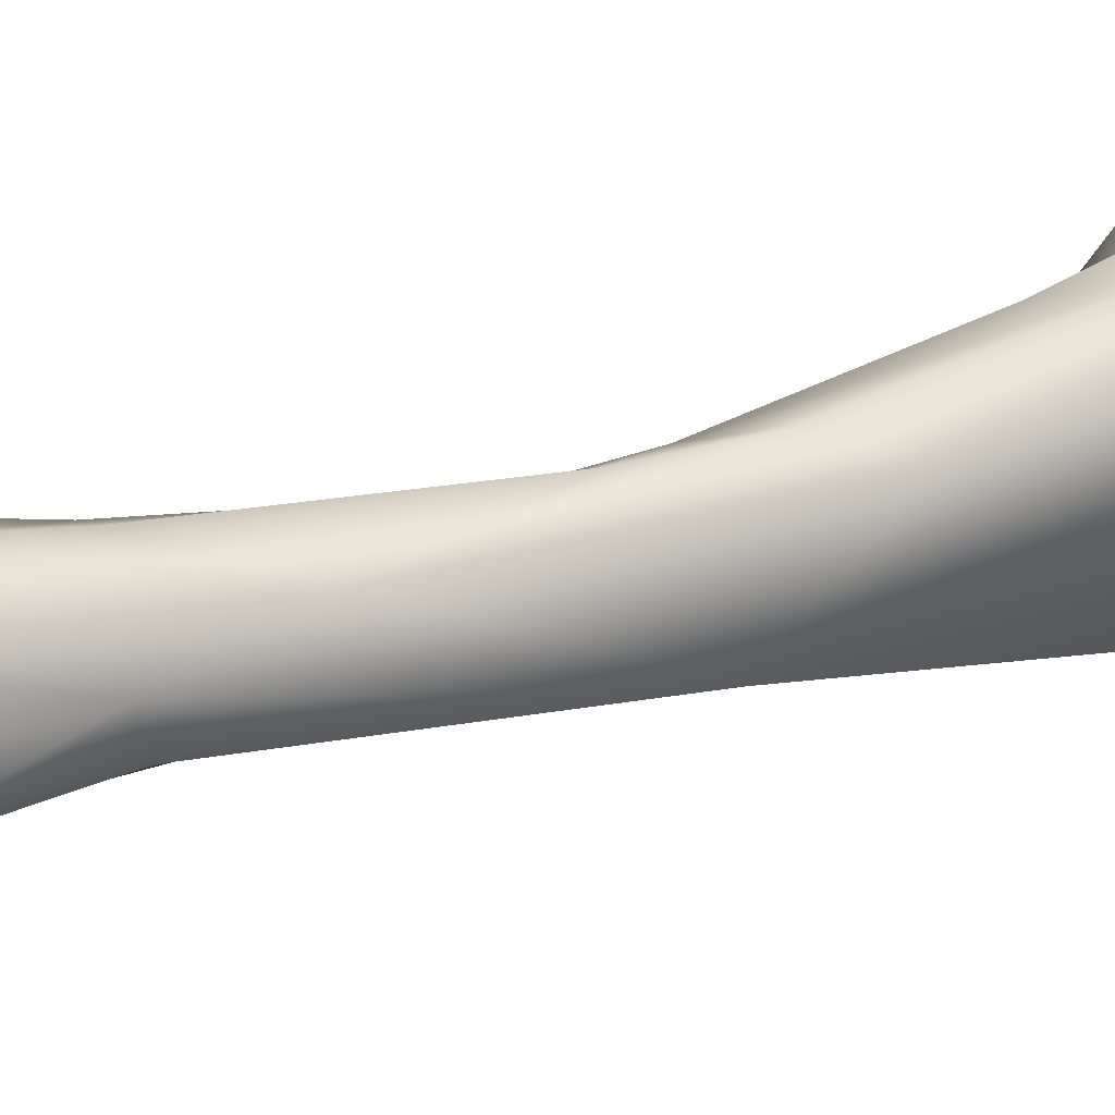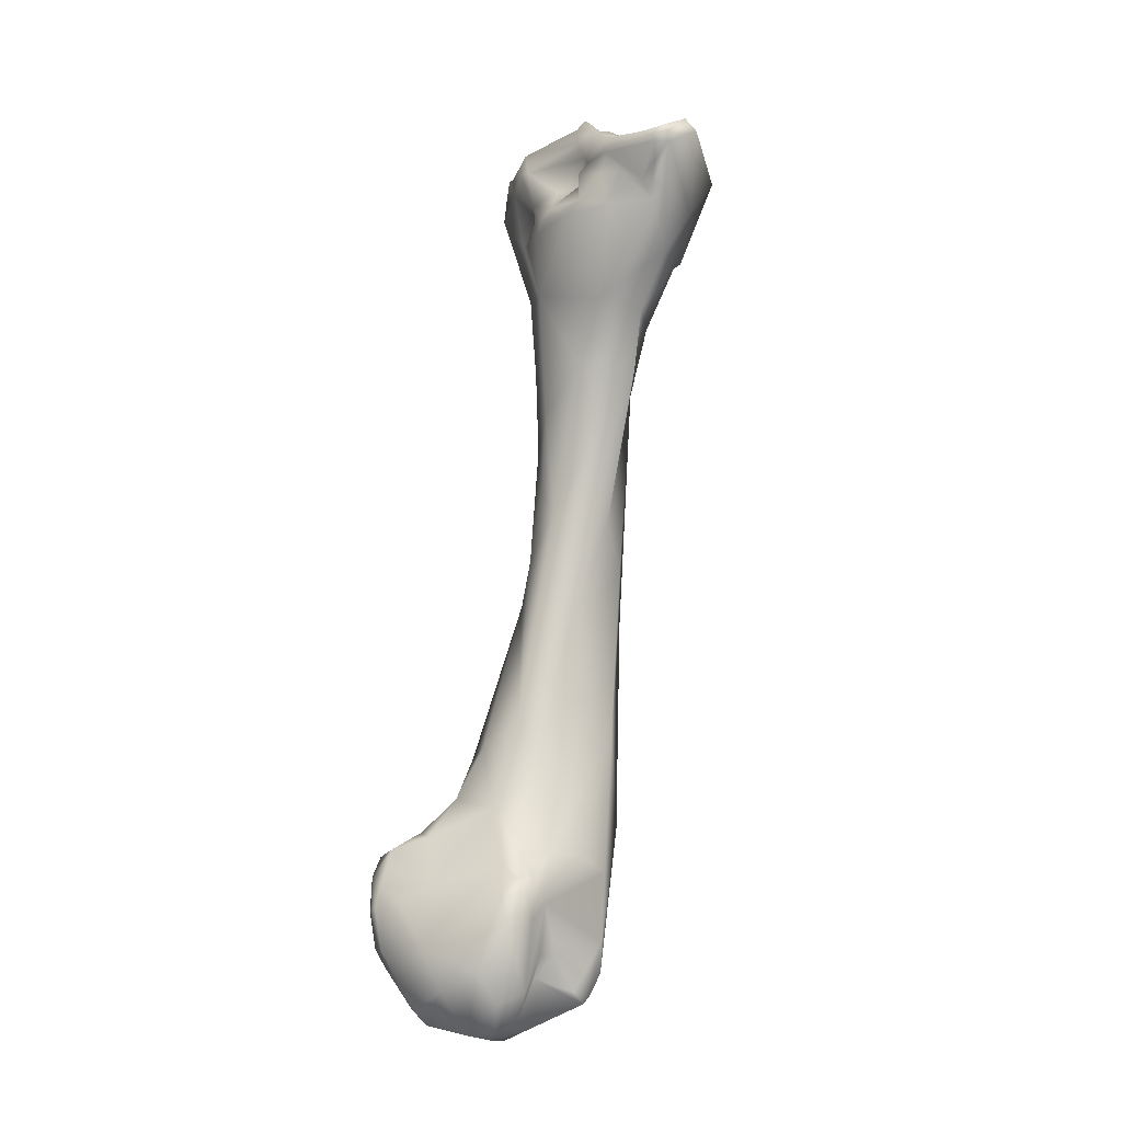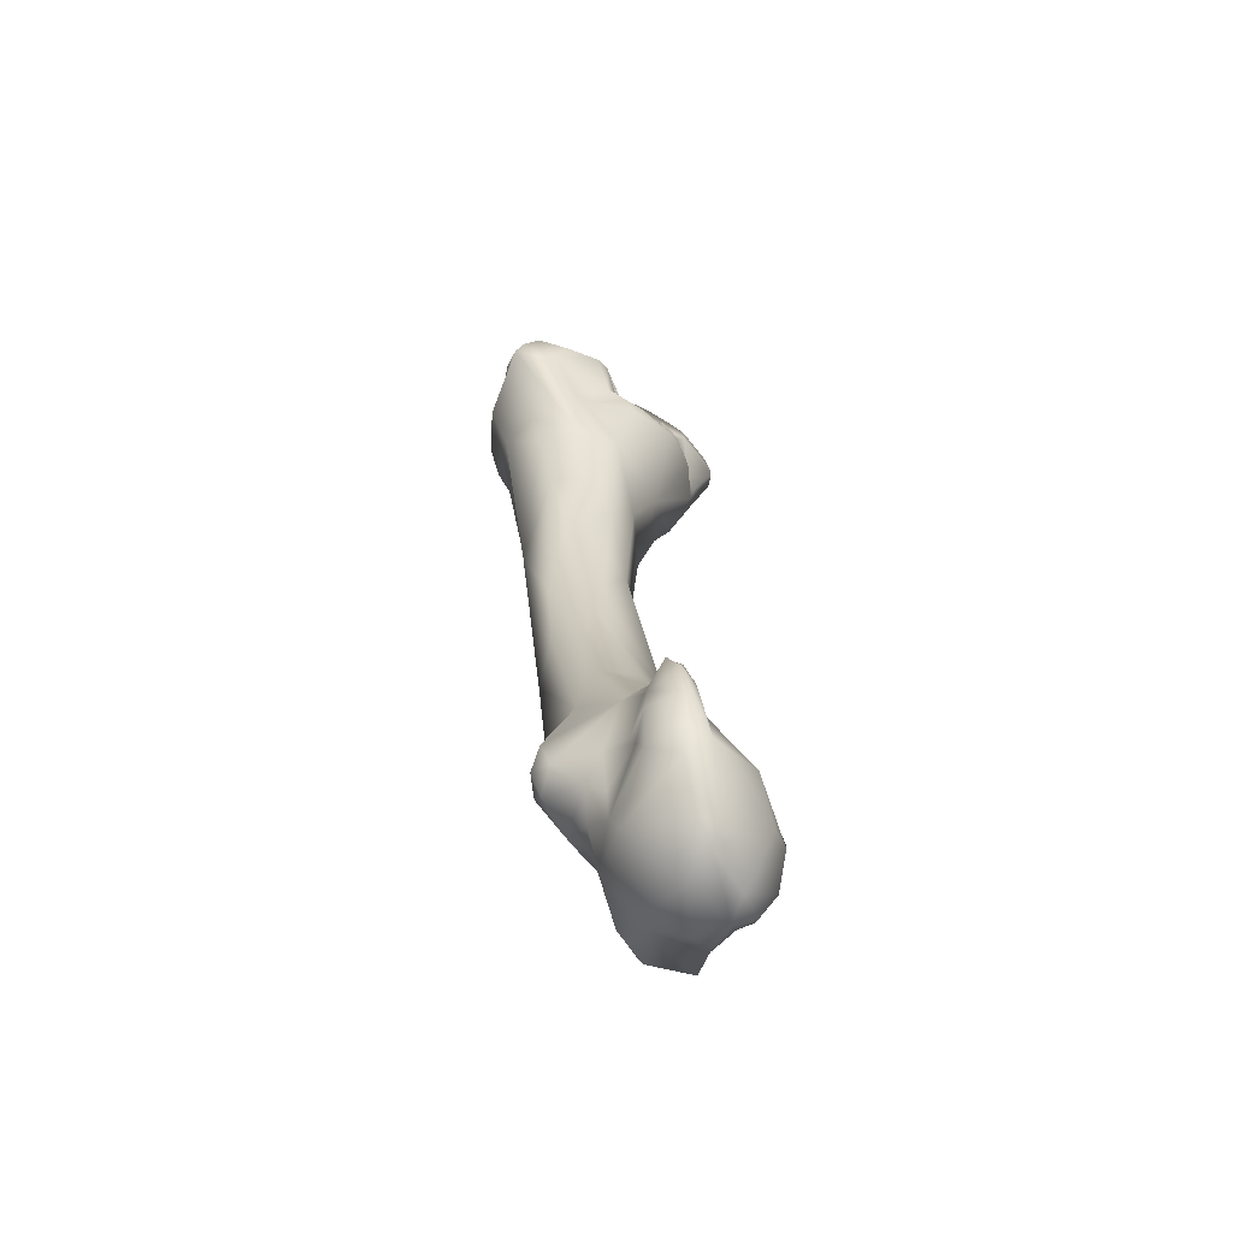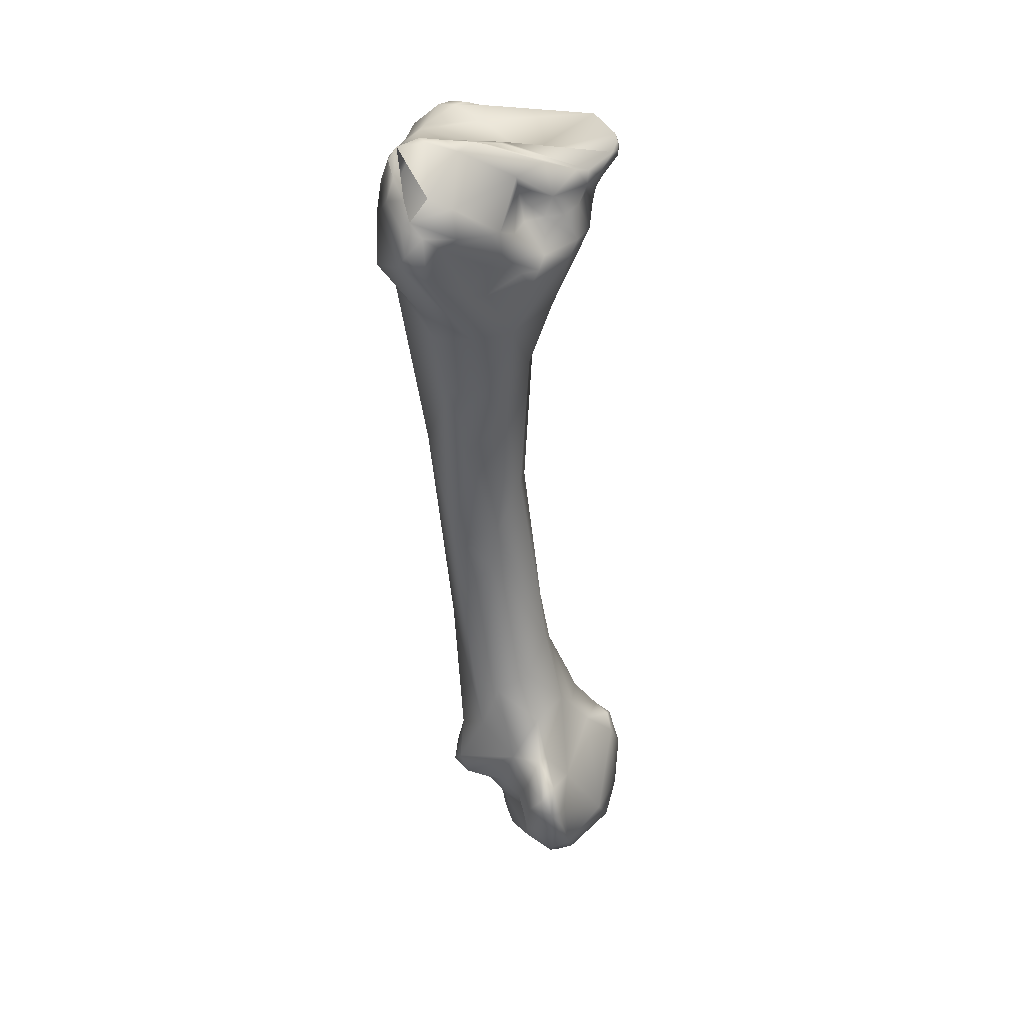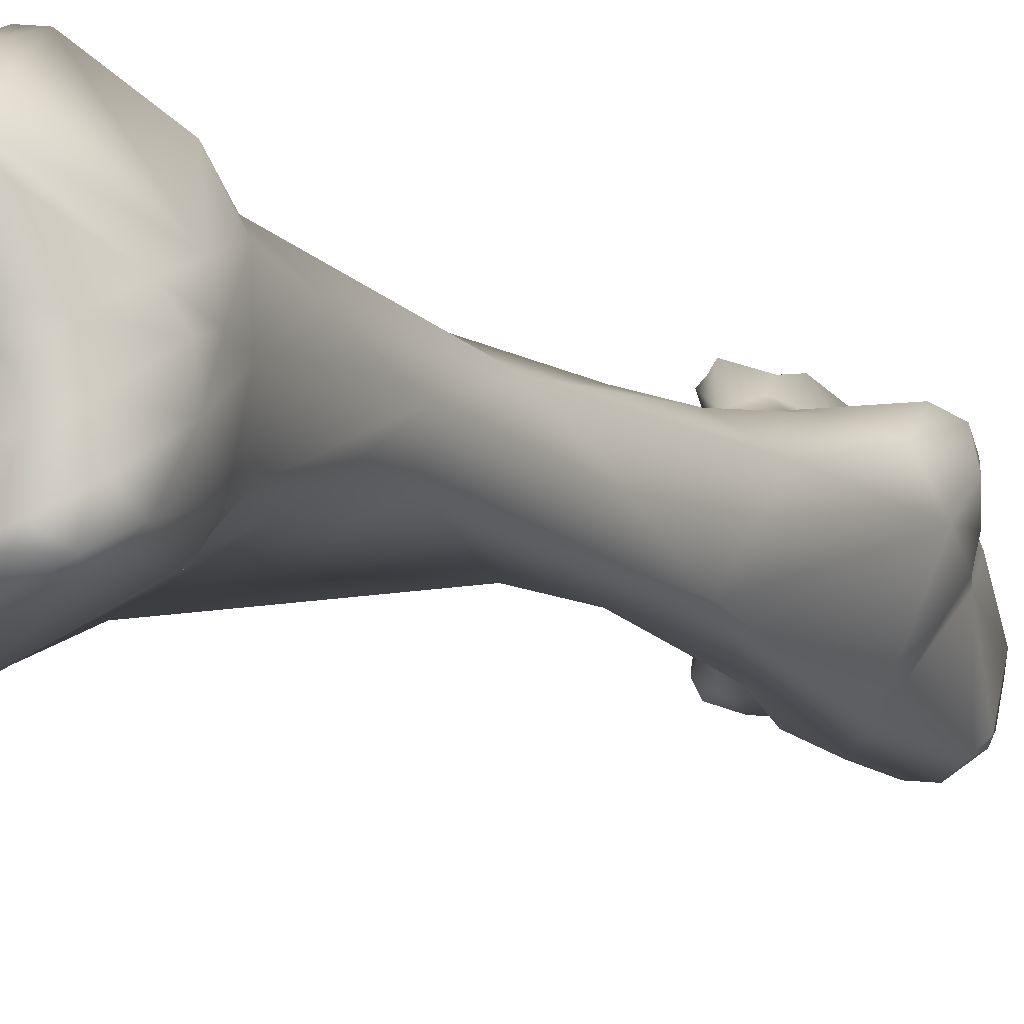
<metadata>
{"format":"obj","ext":"obj","renderer":"f3d","projection":"perspective","resolution":1024,"background":"white","views":[{"elev":18.1,"azim":-103.5,"up":"+Z"},{"elev":-4.5,"azim":113.6,"up":"+Y"},{"elev":-54.1,"azim":19.2,"up":"+Y"},{"elev":44.7,"azim":20.1,"up":"+Y"},{"elev":-14.0,"azim":-142.8,"up":"+Z"}]}
</metadata>
<code>
o metacarpal2_rvs
v 0.006418 -0.0915 0.01409
v 0.005763 -0.08784 0.01401
v 0.008875 -0.09249 0.01403
v 0.008727 -0.0978 0.01468
v 0.006357 -0.09525 0.01454
v 0.005324 -0.09544 0.01373
v 0.004292 -0.08803 0.0122
v 0.00291 -0.09452 0.01102
v 0.002249 -0.0894 0.01099
v 0.008047 -0.08944 0.01431
v -0.000622 -0.07894 0.01161
v 0.003696 -0.08067 0.01561
v 0.006507 -0.08632 0.01707
v 0.009354 -0.09017 0.01427
v 0.01066 -0.09311 0.01505
v 0.008426 -0.09904 0.01506
v 0.01023 -0.09854 0.01627
v 0.005573 -0.09718 0.01538
v 0.004416 -0.0982 0.01262
v -0.001093 -0.08625 0.01141
v 0.002616 -0.09693 0.01124
v 0.003303 -0.09853 0.01183
v 0.009401 -0.08942 0.0151
v 0.007991 -0.08866 0.01694
v 0.001591 -0.07186 0.0145
v -0.003313 -0.06615 0.01196
v -0.005083 -0.07022 0.01271
v 0.005936 -0.08457 0.01862
v 0.003924 -0.07793 0.01749
v 0.01014 -0.09057 0.01604
v 0.01121 -0.09621 0.01751
v 0.00905 -0.1007 0.01695
v 0.007468 -0.1002 0.01595
v 0.008953 -0.1011 0.01933
v 0.003883 -0.0991 0.01209
v 0.005595 -0.1006 0.01515
v -0.002705 -0.08947 0.01947
v 0.000435 -0.09584 0.01201
v -0.000291 -0.09484 0.01827
v -0.001222 -0.0933 0.01845
v 0.000727 -0.09744 0.01249
v 0.000972 -0.09845 0.0134
v 0.008017 -0.09023 0.02264
v 0.01109 -0.09438 0.02219
v 0.000389 -0.06239 0.01363
v -0.001656 -0.06252 0.01237
v -0.007048 -0.05141 0.01248
v -0.00432 -0.07625 0.01902
v -0.008201 -0.0507 0.01492
v -0.006767 -0.05727 0.01744
v 0.006338 -0.08685 0.02394
v 0.003377 -0.08008 0.02075
v 0.004908 -0.084 0.02231
v -0.000627 -0.06889 0.01929
v 0.000851 -0.06156 0.0159
v -0.000355 -0.06535 0.01844
v 0.01132 -0.09769 0.02034
v 0.007736 -0.1016 0.01788
v 0.008192 -0.1008 0.02307
v 0.002066 -0.09966 0.0174
v 0.005339 -0.102 0.01794
v -0.00233 -0.08717 0.02231
v -0.001568 -0.09353 0.02026
v -0.003191 -0.09093 0.02169
v 0.000378 -0.09725 0.01299
v -0.000158 -0.09489 0.02022
v 0.000559 -0.0972 0.02044
v 0.000334 -0.0985 0.01669
v 0.000794 -0.09891 0.01557
v 0.008799 -0.09061 0.02675
v 0.007918 -0.08781 0.0263
v 0.008637 -0.09145 0.02527
v 0.009514 -0.09532 0.02621
v -0.000353 -0.05034 0.009466
v 0.00076 -0.04602 0.008479
v -0.007478 -0.04599 0.01123
v 3.2e-05 -0.08524 0.02342
v -0.003067 -0.07244 0.02034
v -0.008508 -0.0411 0.01843
v -0.009346 -0.04068 0.01733
v -0.009862 -0.04025 0.01349
v -0.008387 -0.04221 0.01066
v -0.003685 -0.06597 0.01964
v -0.004105 -0.05013 0.01906
v -0.005016 -0.04463 0.01944
v 0.005944 -0.08657 0.02481
v 0.00686 -0.08709 0.02549
v 0.001289 -0.08102 0.02266
v 0.003356 -0.08737 0.02455
v 0.000796 -0.04984 0.0138
v -5e-06 -0.05365 0.01692
v -6.2e-05 -0.05969 0.01732
v -0.002664 -0.05629 0.01877
v 0.009006 -0.09958 0.02372
v 0.006157 -0.1015 0.02147
v 0.007872 -0.09964 0.02452
v 0.003302 -0.1008 0.01941
v 0.001803 -0.09829 0.02225
v -0.002643 -0.09102 0.02387
v -0.001809 -0.08944 0.02451
v 0.000346 -0.09489 0.02192
v 0.000738 -0.09289 0.02349
v -0.002303 -0.09231 0.02282
v 0.001988 -0.09577 0.02276
v 0.00907 -0.09201 0.02706
v 0.008202 -0.08983 0.02778
v 0.007426 -0.08796 0.02682
v 0.008276 -0.09528 0.02744
v 0.007881 -0.09671 0.02676
v 0.008829 -0.09233 0.02752
v 0.001951 -0.04513 0.01148
v -0.006074 -0.04144 0.008315
v 0.001332 -0.04178 0.006232
v -0.009284 -0.0384 0.01984
v -0.0056 -0.04202 0.02015
v -0.01104 -0.03693 0.01566
v -0.01113 -0.03754 0.01363
v -0.01107 -0.03662 0.01091
v -0.009251 -0.03989 0.00955
v -0.00787 -0.04086 0.008971
v -0.001333 -0.05011 0.01841
v -0.002003 -0.04409 0.01918
v 0.005293 -0.08902 0.02586
v 0.007251 -0.08838 0.02757
v -0.001119 -0.09151 0.02448
v 0.004163 -0.0919 0.02518
v 0.002132 -0.09143 0.02436
v 0.000606 -0.04428 0.01724
v 0.003137 -0.09823 0.02398
v 0.002099 -0.09412 0.02346
v 0.004612 -0.09285 0.0254
v 0.005576 -0.09524 0.02682
v 0.00598 -0.09068 0.02717
v 0.008333 -0.09251 0.02789
v 0.005893 -0.09272 0.02768
v 0.003899 -0.03874 0.01347
v 0.003439 -0.03822 0.006564
v 0.004271 -0.03842 0.009883
v -0.000605 -0.03855 0.004913
v -0.007078 -0.04089 0.008119
v 0.003318 -0.0374 0.005496
v -0.006147 -0.03556 0.0231
v -0.008005 -0.03201 0.02033
v -0.008762 -0.03002 0.01801
v -0.01108 -0.03464 0.01446
v -0.01133 -0.03601 0.01304
v -0.0108 -0.03495 0.007702
v -0.01073 -0.03314 0.008493
v -0.01047 -0.03304 0.01082
v -0.004098 -0.03666 0.02256
v -0.001985 -0.03954 0.01979
v 0.001968 -0.03958 0.01685
v -0.000806 -0.03976 0.01885
v 0.00237 -0.03849 0.01621
v 0.002493 -0.03766 0.0153
v 0.004124 -0.03784 0.01232
v 0.003615 -0.03701 0.006419
v 0.003641 -0.03655 0.007294
v 0.003629 -0.03573 0.009015
v 0.00361 -0.03578 0.01073
v 0.002133 -0.03293 0.003359
v 0.004535 -0.03413 0.004675
v -0.009292 -0.03394 0.006087
v -0.006292 -0.03287 0.0219
v -0.005515 -0.03452 0.02301
v -0.007752 -0.03053 0.01946
v -0.006417 -0.03129 0.02077
v -0.008525 -0.0297 0.01853
v -0.009242 -0.03066 0.01662
v -0.008335 -0.0293 0.01731
v -0.01009 -0.03229 0.01288
v -0.009899 -0.03316 0.006565
v -0.009117 -0.03178 0.007341
v -0.008838 -0.0313 0.01176
v -0.009124 -0.03187 0.01022
v -0.00443 -0.03318 0.02224
v -0.003336 -0.03461 0.02128
v -0.001106 -0.03745 0.01827
v 0.001329 -0.03832 0.01727
v 9.4e-05 -0.03683 0.01801
v 0.001714 -0.03586 0.01305
v 0.000371 -0.03601 0.01394
v 0.000272 -0.03588 0.01586
v 0.003122 -0.03552 0.01278
v 0.00422 -0.03545 0.005969
v 0.004029 -0.03429 0.0101
v 0.005067 -0.03418 0.005696
v 0.004458 -0.03427 0.008728
v 0.0021 -0.03433 0.01241
v 0.002538 -0.03195 0.004127
v -0.006861 -0.03315 0.005688
v -0.003959 -0.03243 0.005389
v 0.004693 -0.03337 0.004765
v -0.005561 -0.0323 0.02184
v -0.0077 -0.03033 0.01432
v -0.006899 -0.02884 0.01632
v -0.006199 -0.02887 0.01667
v -0.004681 -0.0309 0.02046
v -0.008541 -0.03181 0.006558
v -0.007844 -0.03164 0.00715
v -0.005268 -0.03151 0.01256
v -0.000874 -0.03275 0.01017
v -0.005075 -0.03177 0.008217
v -0.002312 -0.03361 0.0209
v -0.000341 -0.03388 0.0193
v 0.000126 -0.03401 0.01848
v 0.000238 -0.0347 0.01332
v -0.000241 -0.03326 0.01368
v 0.004038 -0.03317 0.009812
v 0.003334 -0.03277 0.01064
v 0.004984 -0.03355 0.00526
v 0.005071 -0.03366 0.005802
v 0.004941 -0.03328 0.006757
v -0.000169 -0.03199 0.01422
v 0.001331 -0.03151 0.01232
v -0.005299 -0.03137 0.006769
v 0.00455 -0.03281 0.004928
v -0.007177 -0.0316 0.006491
v -0.002939 -0.03165 0.02009
v -0.002241 -0.03052 0.01321
v -0.00207 -0.03072 0.01224
v -0.002259 -0.03112 0.01141
v -0.00524 -0.02908 0.0156
v -0.004058 -0.02958 0.01596
v 0.004887 -0.03304 0.00542
v -0.002056 -0.02986 0.01395
v -0.003241 -0.0292 0.01494
f 1 2 3
f 3 4 1
f 1 4 5
f 1 5 6
f 2 1 7
f 8 1 6
f 9 1 8
f 7 1 9
f 10 3 2
f 7 11 2
f 11 12 2
f 13 10 2
f 12 13 2
f 10 14 3
f 14 15 3
f 4 3 15
f 4 16 5
f 16 4 17
f 4 15 17
f 5 16 18
f 5 18 6
f 6 19 8
f 18 19 6
f 7 9 11
f 9 8 20
f 21 20 8
f 8 19 22
f 8 22 21
f 9 20 11
f 23 10 24
f 23 14 10
f 13 24 10
f 11 25 12
f 11 26 25
f 26 11 27
f 20 27 11
f 13 12 28
f 25 29 12
f 28 12 29
f 13 28 24
f 30 14 23
f 14 30 15
f 31 17 15
f 15 30 31
f 32 16 17
f 32 33 16
f 16 33 18
f 17 31 34
f 32 17 34
f 18 35 19
f 36 35 18
f 18 33 36
f 19 35 22
f 27 20 37
f 21 38 20
f 39 20 38
f 40 20 39
f 20 40 37
f 38 21 41
f 22 41 21
f 42 41 22
f 35 42 22
f 30 23 24
f 43 44 24
f 44 30 24
f 43 24 28
f 45 25 46
f 46 25 26
f 25 45 29
f 26 47 46
f 27 47 26
f 27 37 48
f 49 27 50
f 27 48 50
f 27 49 47
f 28 51 43
f 29 52 28
f 53 28 52
f 53 51 28
f 52 29 54
f 55 29 45
f 29 55 56
f 29 56 54
f 44 31 30
f 57 34 31
f 31 44 57
f 32 34 58
f 58 33 32
f 33 58 36
f 59 34 57
f 34 59 58
f 35 60 42
f 35 36 60
f 36 61 60
f 58 61 36
f 48 37 62
f 63 64 37
f 63 37 40
f 37 64 62
f 38 65 39
f 38 41 65
f 66 39 67
f 39 68 67
f 68 39 65
f 40 39 66
f 63 40 66
f 41 42 65
f 65 42 69
f 60 69 42
f 70 43 71
f 72 44 43
f 72 43 70
f 71 43 51
f 57 44 73
f 44 72 73
f 74 55 45
f 46 74 45
f 47 74 46
f 75 47 76
f 75 74 47
f 76 47 49
f 77 78 48
f 78 50 48
f 62 77 48
f 50 79 49
f 79 80 49
f 81 49 80
f 49 81 82
f 76 49 82
f 83 84 50
f 78 83 50
f 84 85 50
f 85 79 50
f 53 86 51
f 87 71 51
f 86 87 51
f 88 53 52
f 54 88 52
f 53 89 86
f 88 89 53
f 88 54 77
f 78 77 54
f 78 54 83
f 54 56 83
f 90 91 55
f 74 90 55
f 56 55 92
f 55 91 92
f 93 83 56
f 93 56 92
f 73 94 57
f 59 57 94
f 59 95 58
f 95 61 58
f 94 96 59
f 95 59 96
f 60 97 98
f 67 68 60
f 67 60 98
f 68 69 60
f 61 97 60
f 95 97 61
f 99 62 64
f 62 99 100
f 62 100 77
f 63 101 102
f 66 101 63
f 63 102 103
f 64 63 103
f 99 64 103
f 65 69 68
f 66 67 101
f 98 104 67
f 104 101 67
f 73 70 105
f 70 106 105
f 72 70 73
f 71 106 70
f 107 106 71
f 71 87 107
f 108 109 73
f 105 110 73
f 108 73 110
f 94 73 109
f 111 90 74
f 75 111 74
f 76 112 75
f 113 75 112
f 75 113 111
f 82 112 76
f 89 77 100
f 88 77 89
f 114 80 79
f 79 115 114
f 79 85 115
f 114 116 80
f 117 81 80
f 117 80 116
f 81 118 119
f 82 81 119
f 117 118 81
f 82 120 112
f 119 120 82
f 84 83 93
f 93 121 84
f 85 84 121
f 85 121 122
f 85 122 115
f 123 86 89
f 87 86 124
f 124 86 123
f 87 124 107
f 100 125 89
f 126 123 89
f 126 89 127
f 127 89 125
f 128 90 111
f 91 90 128
f 92 91 93
f 91 128 121
f 121 93 91
f 109 96 94
f 129 97 95
f 96 129 95
f 109 129 96
f 97 129 98
f 98 129 104
f 125 100 99
f 103 125 99
f 102 101 104
f 102 127 125
f 102 104 130
f 102 130 127
f 102 125 103
f 131 130 104
f 129 132 104
f 131 104 132
f 110 105 106
f 133 106 124
f 124 106 107
f 134 110 106
f 134 106 133
f 135 108 134
f 132 108 135
f 108 132 109
f 108 110 134
f 129 109 132
f 111 136 128
f 111 113 137
f 138 111 137
f 136 111 138
f 139 113 112
f 140 112 120
f 139 112 140
f 113 139 141
f 113 141 137
f 114 142 116
f 114 115 142
f 122 142 115
f 116 143 144
f 145 116 144
f 116 142 143
f 116 145 117
f 145 146 117
f 146 118 117
f 147 119 118
f 148 147 118
f 149 148 118
f 149 118 146
f 119 147 140
f 140 120 119
f 121 128 122
f 150 142 122
f 128 151 122
f 150 122 151
f 133 123 126
f 124 123 133
f 126 127 131
f 126 131 135
f 133 126 135
f 131 127 130
f 136 152 128
f 153 128 152
f 128 153 151
f 131 132 135
f 135 134 133
f 154 136 155
f 156 136 138
f 156 155 136
f 152 136 154
f 157 137 141
f 158 137 157
f 158 159 137
f 138 137 159
f 159 160 138
f 156 138 160
f 161 162 139
f 162 141 139
f 163 161 139
f 139 140 163
f 163 140 147
f 141 162 157
f 142 164 143
f 165 164 142
f 150 165 142
f 143 166 144
f 143 164 167
f 167 166 143
f 166 168 144
f 145 144 169
f 144 168 170
f 169 144 170
f 145 169 171
f 171 146 145
f 149 146 171
f 163 147 172
f 148 172 147
f 173 148 149
f 173 172 148
f 149 174 175
f 149 171 174
f 173 149 175
f 150 176 165
f 151 177 150
f 176 150 177
f 153 178 151
f 177 151 178
f 152 154 179
f 179 153 152
f 179 178 153
f 154 155 180
f 154 180 179
f 156 181 155
f 155 181 182
f 182 183 155
f 155 183 180
f 184 156 160
f 184 181 156
f 157 185 158
f 162 185 157
f 158 186 159
f 158 185 187
f 187 188 158
f 188 186 158
f 160 159 186
f 160 189 184
f 186 189 160
f 161 190 162
f 191 192 161
f 192 190 161
f 161 163 191
f 187 185 162
f 193 187 162
f 193 162 190
f 191 163 172
f 164 176 194
f 164 194 167
f 165 176 164
f 170 166 167
f 168 166 170
f 169 195 171
f 169 196 195
f 170 196 169
f 170 197 196
f 198 197 170
f 174 171 195
f 172 173 199
f 199 191 172
f 200 173 175
f 200 199 173
f 174 201 202
f 203 175 174
f 203 174 202
f 174 195 201
f 175 203 200
f 204 176 177
f 176 204 194
f 177 178 180
f 180 205 177
f 204 177 205
f 178 179 180
f 180 183 206
f 180 206 205
f 181 207 182
f 184 189 181
f 207 181 189
f 208 183 182
f 208 182 207
f 206 183 208
f 186 188 209
f 186 209 210
f 210 189 186
f 211 212 187
f 188 187 212
f 211 187 193
f 213 209 188
f 213 188 212
f 214 189 215
f 189 210 215
f 189 208 207
f 214 208 189
f 192 216 190
f 216 203 190
f 217 193 190
f 190 203 202
f 217 190 202
f 218 192 191
f 191 199 218
f 200 216 192
f 200 192 218
f 217 211 193
f 194 219 198
f 204 219 194
f 220 221 195
f 201 195 222
f 222 195 221
f 195 196 220
f 220 196 223
f 197 223 196
f 197 198 224
f 223 197 224
f 198 219 224
f 218 199 200
f 200 203 216
f 222 202 201
f 225 217 202
f 213 225 202
f 213 202 222
f 204 205 219
f 219 205 206
f 214 206 208
f 206 214 219
f 220 210 209
f 209 213 222
f 209 222 221
f 209 221 220
f 215 210 226
f 226 210 220
f 217 225 211
f 225 212 211
f 225 213 212
f 224 219 214
f 224 214 215
f 215 226 227
f 224 215 227
f 223 226 220
f 227 226 223
f 224 227 223

</code>
